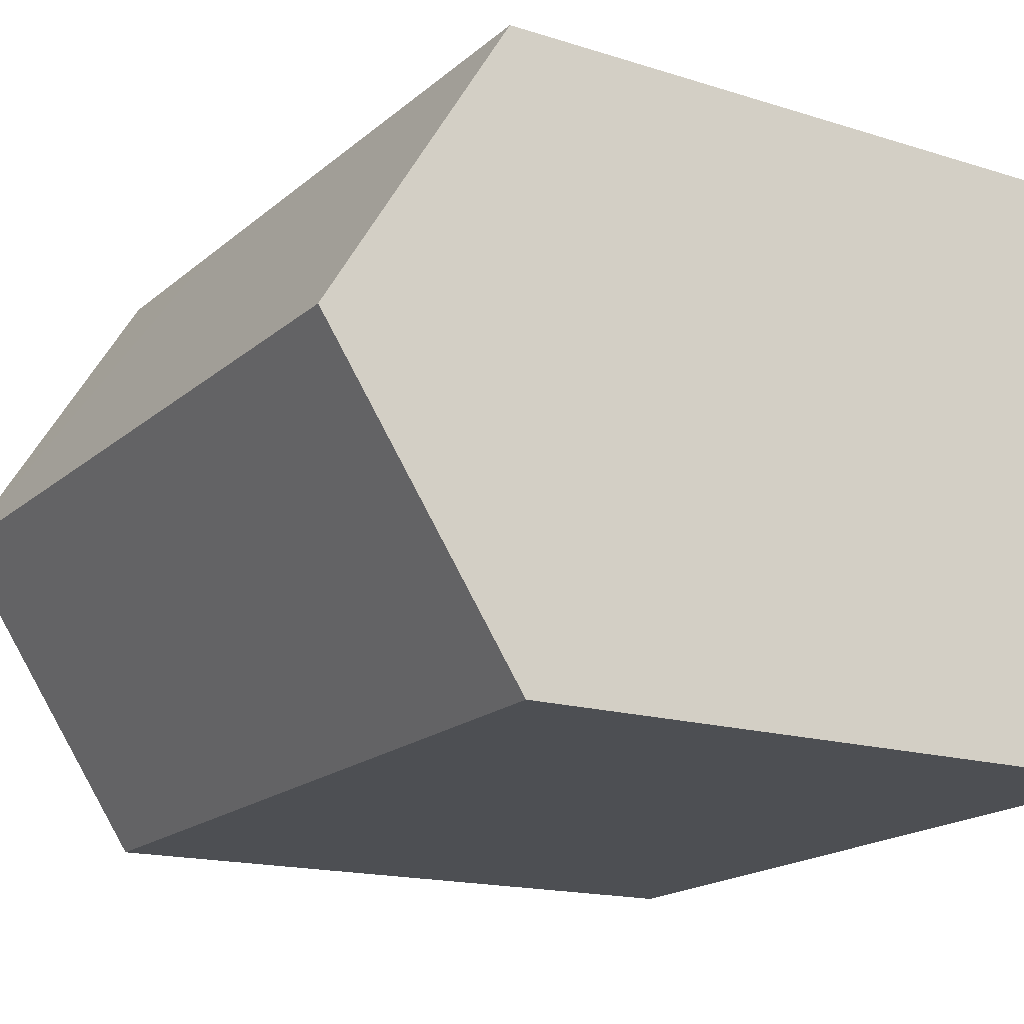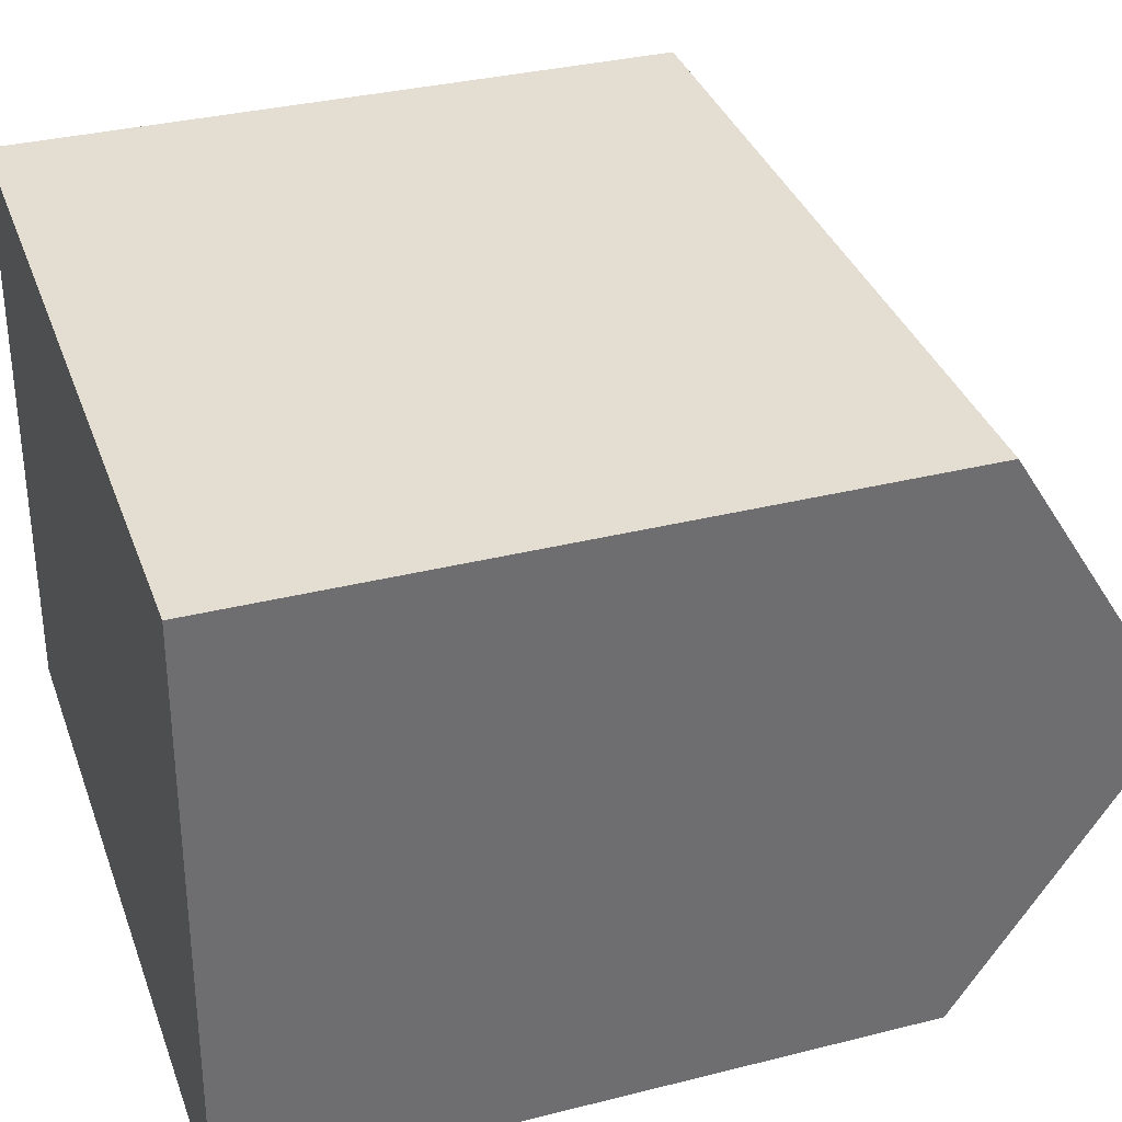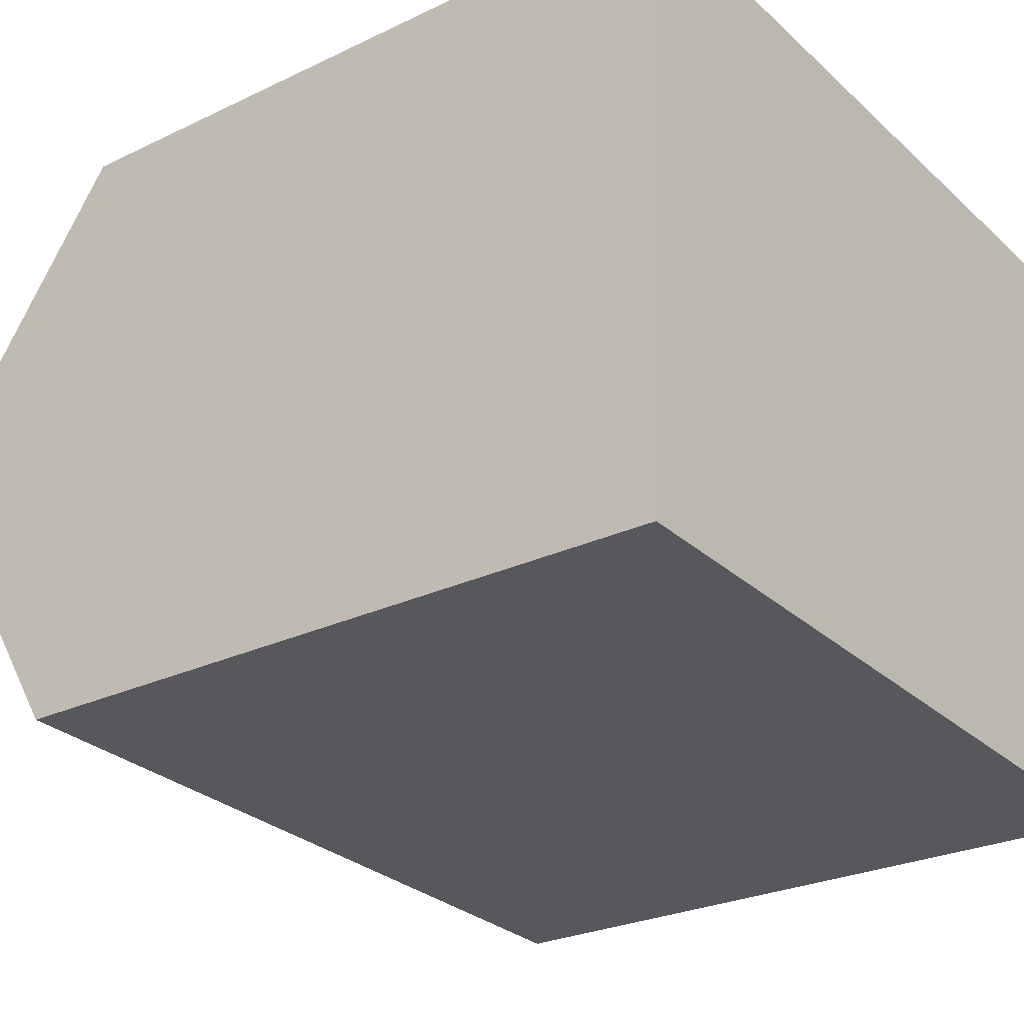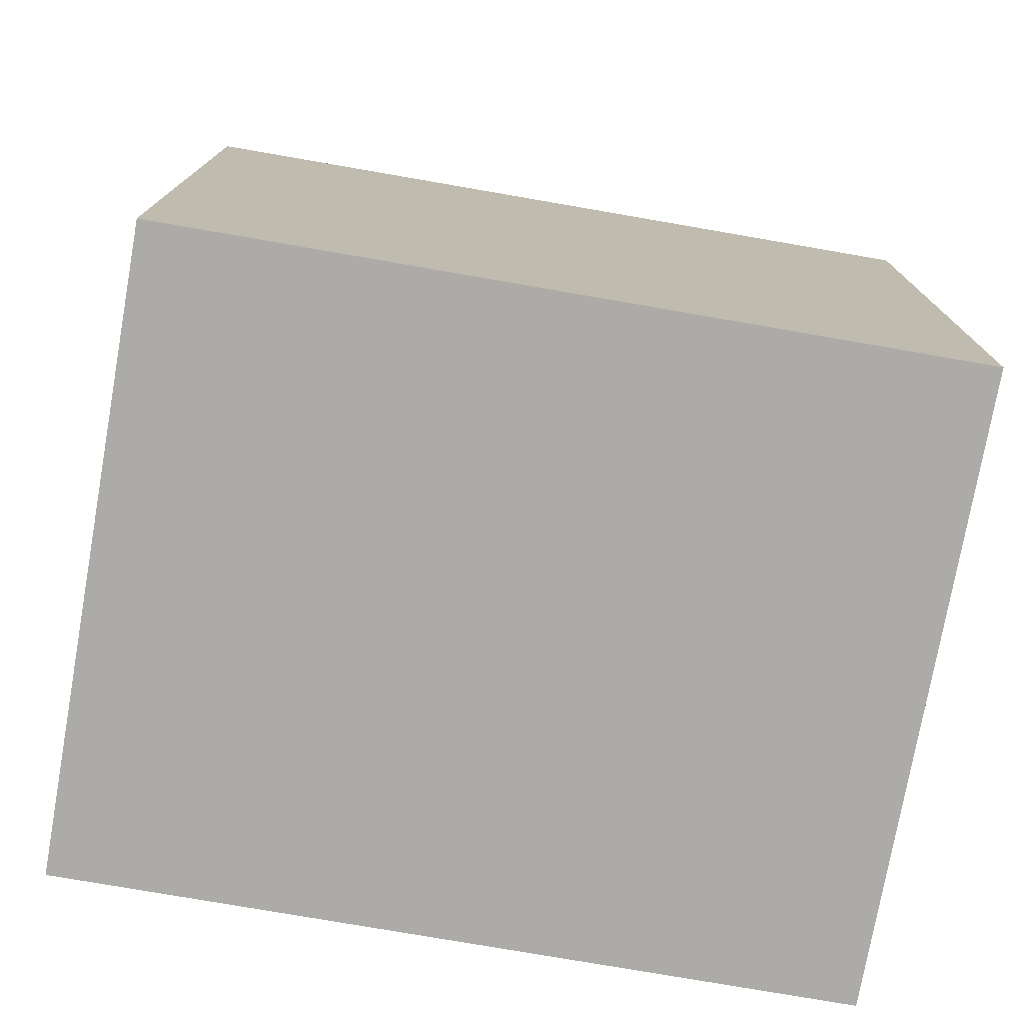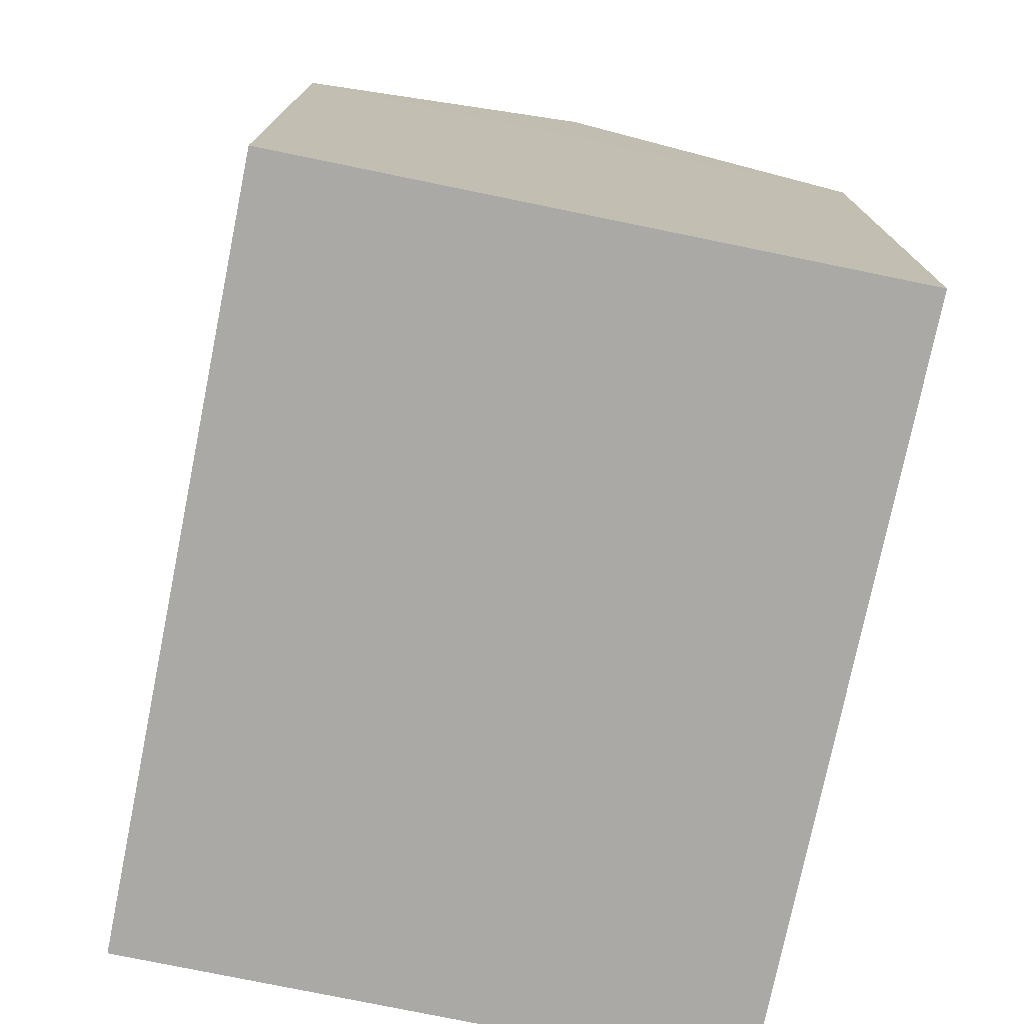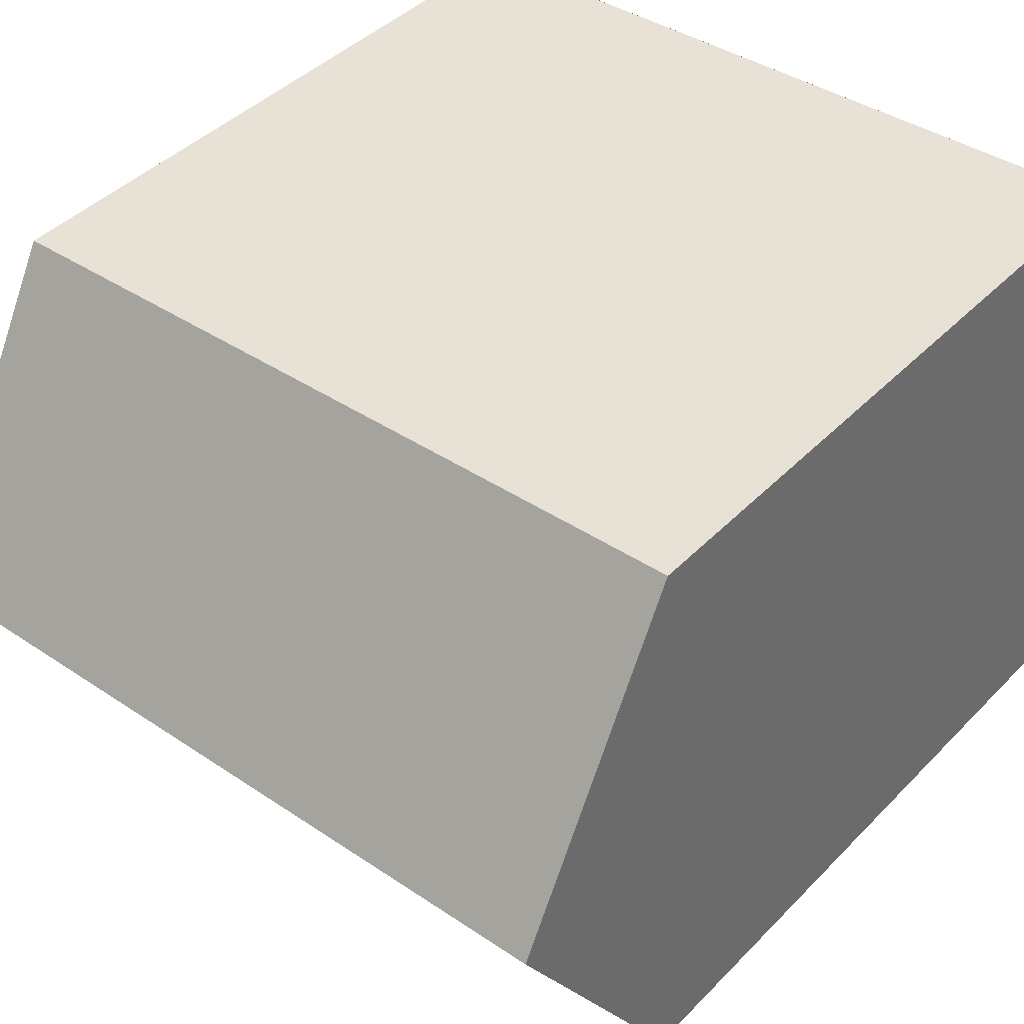
<metadata>
{"format":"obj","ext":"obj","renderer":"f3d","projection":"perspective","resolution":1024,"background":"white","views":[{"elev":-16.1,"azim":-123.2,"up":"+Z"},{"elev":33.8,"azim":71.1,"up":"+Z"},{"elev":-26.2,"azim":-52.8,"up":"+Z"},{"elev":-76.2,"azim":-7.7,"up":"+Y"},{"elev":-75.5,"azim":-99.3,"up":"+Y"},{"elev":42.7,"azim":-140.0,"up":"+Z"}]}
</metadata>
<code>
v  14.5 16.36 5.208
v  11.41 12.75 11.08
v  14.75 12.75 10.95
v  0.229 16.36 5.736
v  0.458 12.75 11.48
v  14.26 12.74 -0.543
v  0 12.75 7.81e-16
v  0.458 -7.029e-16 11.48
v  14.75 -6.706e-16 10.95
v  11.41 -6.782e-16 11.08
v  14.26 3.325e-17 -0.543
v  14.5 -3.189e-16 5.208
v  0 0 0
v  0.229 -3.512e-16 5.736
g defaultobject
f 1 2 3
f 2 1 4
f 2 4 5
f 6 4 1
f 4 6 7
f 8 2 5
f 2 8 3
f 3 8 9
f 9 8 10
f 3 6 1
f 6 3 9
f 6 9 11
f 11 9 12
f 6 13 7
f 13 6 11
f 7 5 4
f 5 7 8
f 8 7 14
f 14 7 13
f 10 12 9
f 12 10 11
f 11 10 8
f 11 8 14
f 11 14 13

</code>
